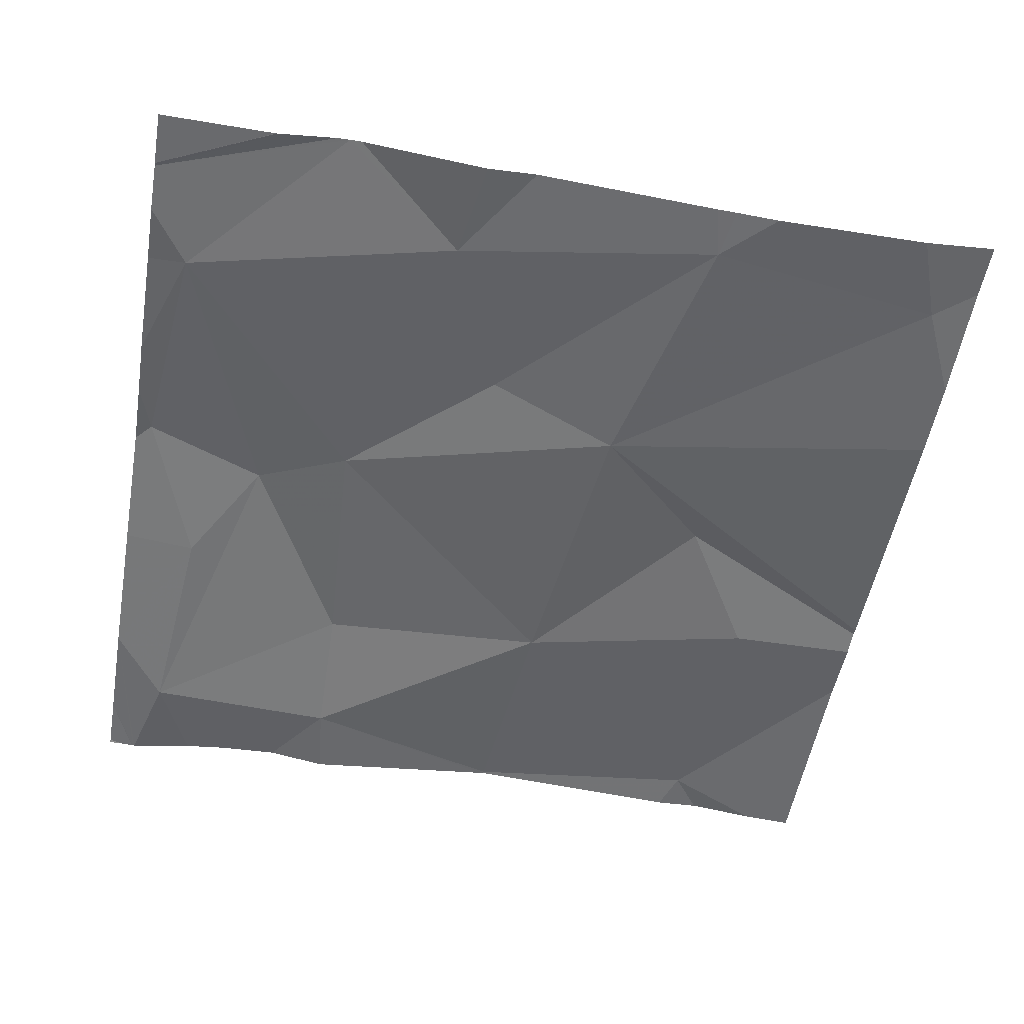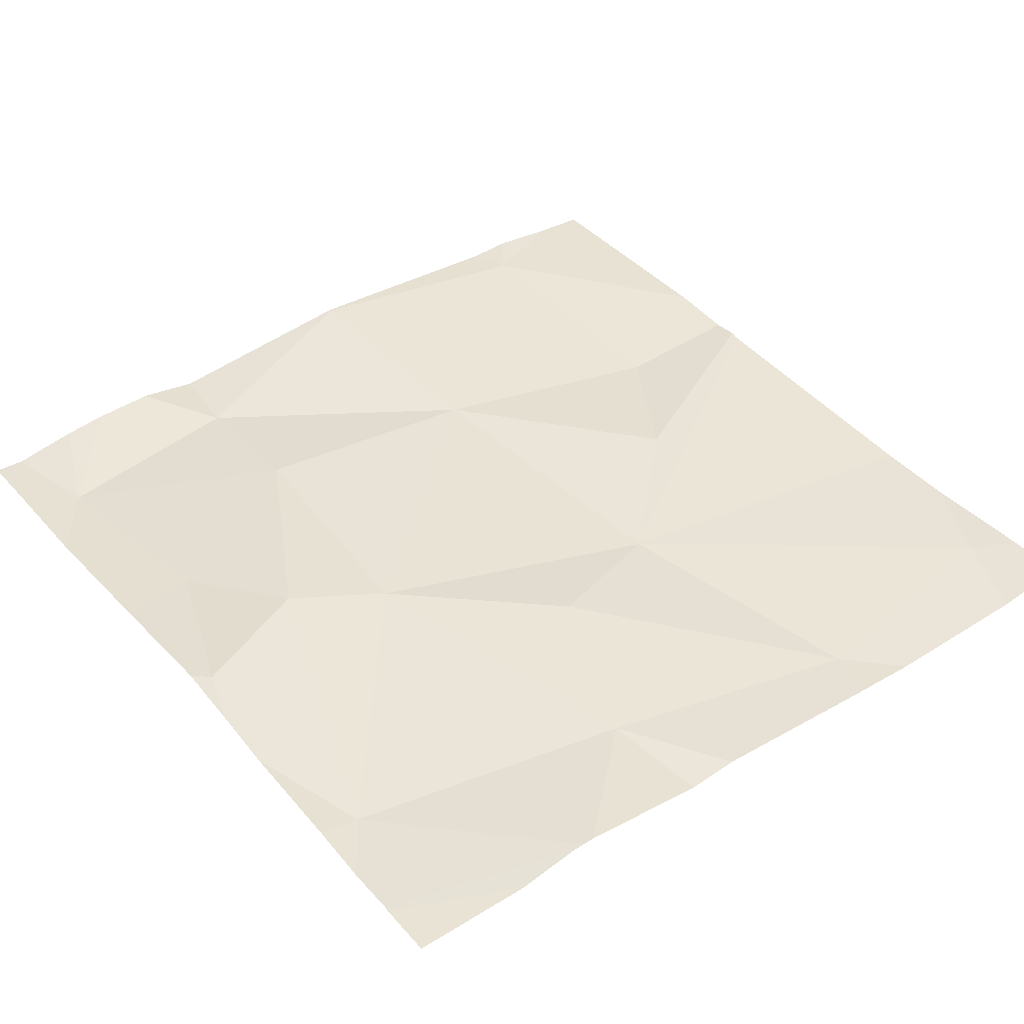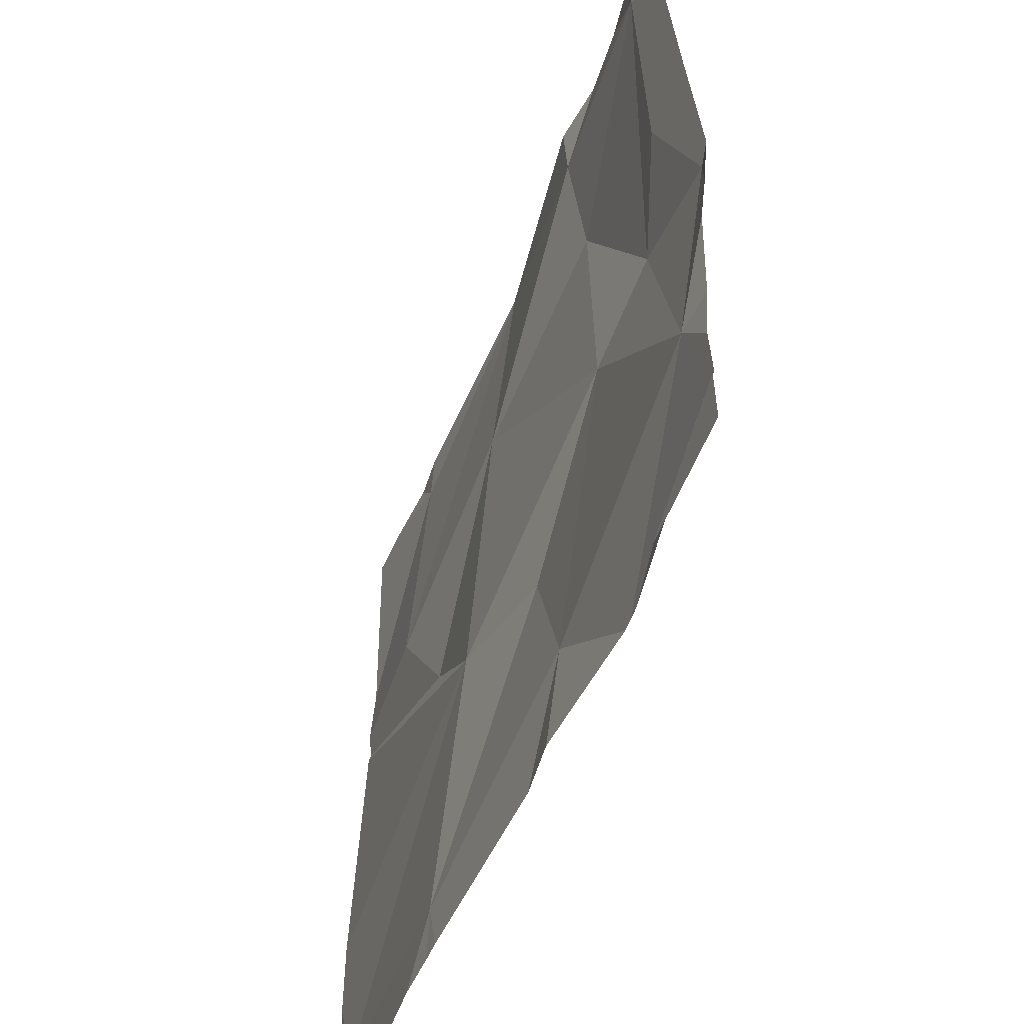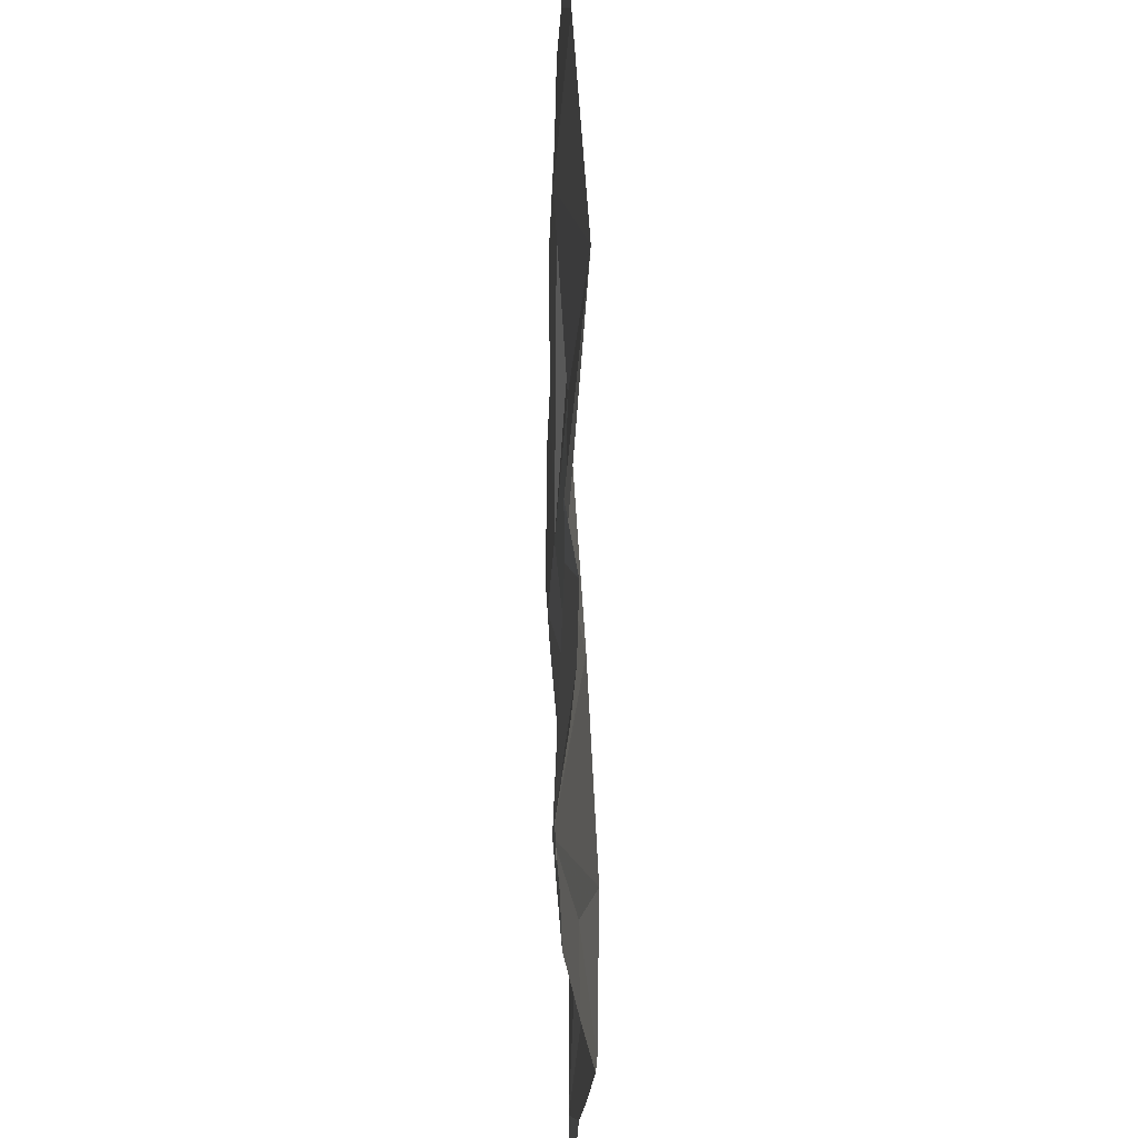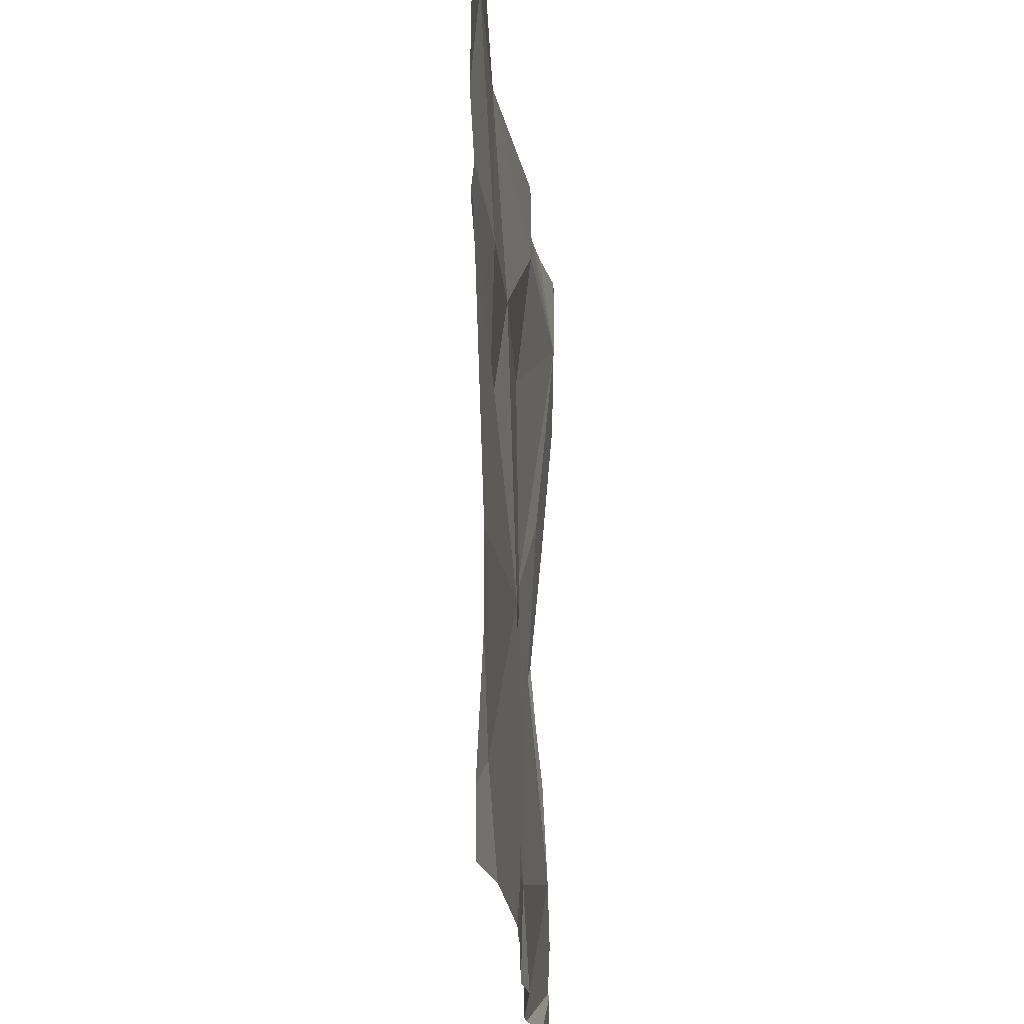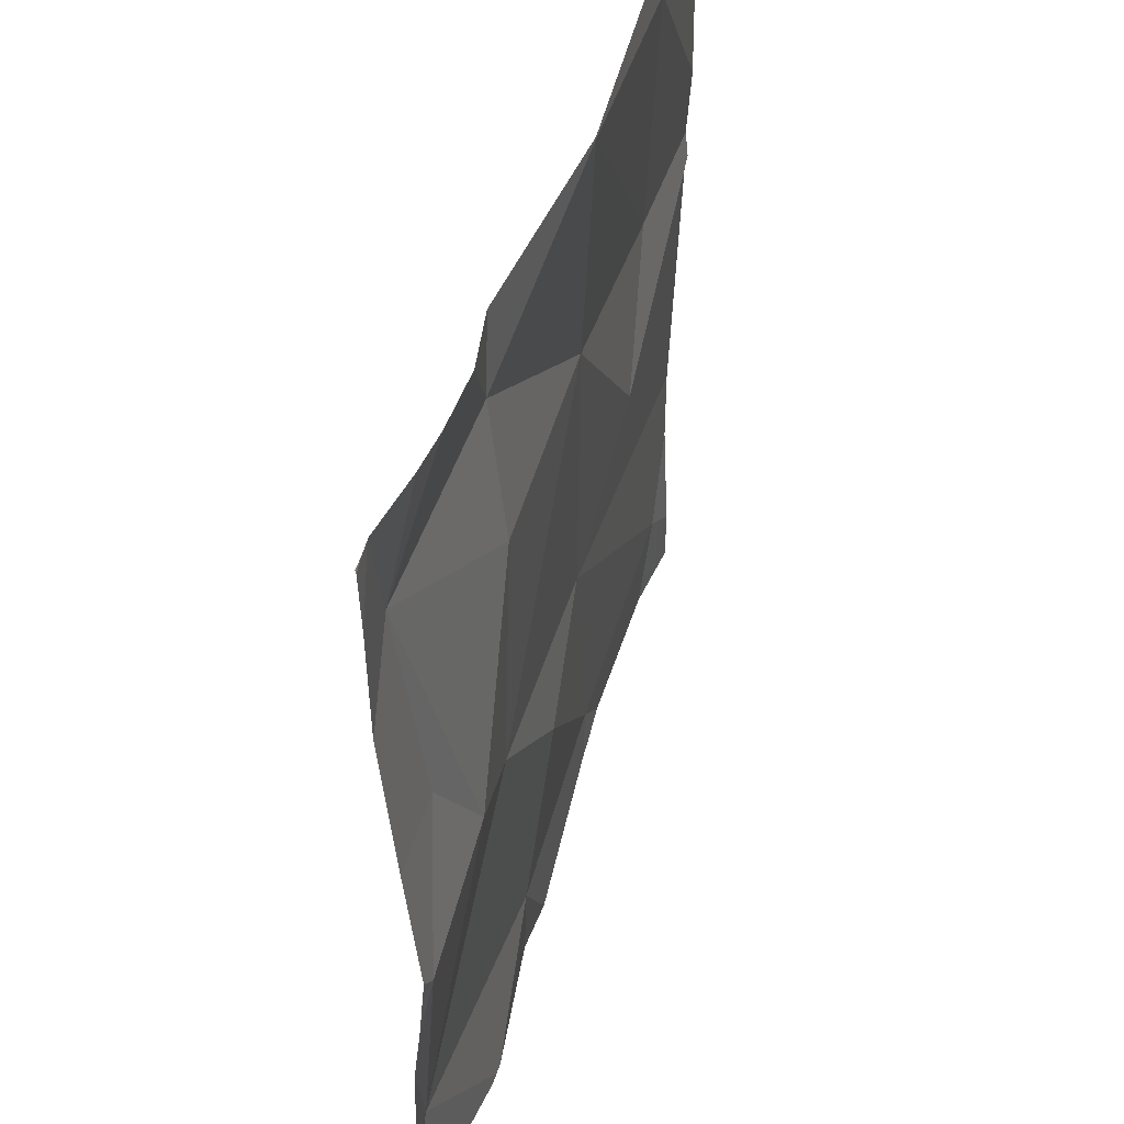
<metadata>
{"format":"obj","ext":"obj","renderer":"f3d","projection":"perspective","resolution":1024,"background":"white","views":[{"elev":-52.5,"azim":-9.8,"up":"+Z"},{"elev":41.9,"azim":-37.1,"up":"+Z"},{"elev":-53.2,"azim":-109.6,"up":"+Y"},{"elev":62.6,"azim":-90.3,"up":"+Y"},{"elev":-20.9,"azim":95.1,"up":"+Y"},{"elev":46.9,"azim":-73.6,"up":"+Y"}]}
</metadata>
<code>
v -147.2 209 483.4
v -146.7 209 483.5
v -146.6 208.1 483.4
v -147.1 208.1 483.4
v -146.7 209 483.5
v -147.2 209 483.4
v -146.6 208.4 483.4
v -146.8 208.4 483.4
v -147 208.5 483.4
v -146.5 208.1 483.4
v -146.6 208.1 483.4
v -146.9 208.2 483.4
v -147.1 209 483.4
v -146.7 208.8 483.4
v -147.1 209 483.4
v -147.2 208.5 483.5
v -147.2 208.3 483.4
v -146.3 208.2 483.4
v -147.1 208.1 483.4
v -146.5 209 483.4
v -146.4 208.7 483.4
v -146.5 208.6 483.4
v -146.3 208.3 483.4
v -146.3 208.7 483.4
v -146.3 208.7 483.4
v -147.1 208.6 483.5
v -147.2 208.9 483.4
v -147.1 208.7 483.4
v -146.9 208.8 483.4
v -146.3 208.2 483.4
v -147 209 483.4
v -146.3 208.4 483.4
v -146.3 208.7 483.4
v -147.1 208.1 483.4
v -146.4 209 483.4
v -146.7 209 483.5
v -146.9 209 483.4
v -147.2 208.5 483.4
v -147.2 208.4 483.4
v -147.2 208.5 483.5
v -147.2 208.5 483.5
v -147.2 208.3 483.4
v -147.2 208.9 483.4
v -147.2 208.7 483.4
v -147.2 208.2 483.4
v -147.2 208.2 483.4
v -147.2 208.2 483.4
v -146.4 209 483.4
v -147.2 209 483.4
v -147.2 209 483.4
v -146.3 208.8 483.4
v -147.1 208.1 483.4
v -146.6 208.1 483.4
v -146.8 208.1 483.4
v -146.3 208.1 483.4
v -146.3 208.1 483.4
v -147 208.1 483.4
v -147 208.1 483.4
v -146.9 208.1 483.4
v -146.3 208.1 483.4
v -147 208.1 483.4
v -147.2 208.1 483.4
v -147.2 208.1 483.4
v -146.7 209 483.5
v -146.9 209 483.4
v -146.3 209 483.4
v -147.2 209 483.4
v -147.2 209 483.4
v -147.2 209 483.4
v -146.3 209 483.4
f 66 35 51
f 8 7 9
f 65 37 64
f 9 12 8
f 8 12 3
f 14 9 7
f 17 16 38
f 53 3 12
f 53 12 54
f 21 22 25
f 64 36 2
f 17 12 9
f 9 26 17
f 26 16 17
f 28 27 43
f 29 9 14
f 7 22 14
f 45 4 52
f 16 26 28
f 40 28 44
f 51 35 24
f 9 29 26
f 27 28 26
f 29 27 26
f 22 7 33
f 45 17 47
f 12 17 57
f 20 35 48
f 34 46 62
f 18 3 10
f 5 36 35
f 32 18 23
f 14 22 21
f 3 18 7
f 7 8 3
f 14 21 36
f 49 43 67
f 66 51 70
f 27 37 31
f 5 35 20
f 37 29 14
f 52 4 19
f 29 37 27
f 21 35 36
f 35 21 24
f 37 36 64
f 34 4 46
f 14 36 37
f 2 36 5
f 38 16 41
f 39 17 38
f 24 21 25
f 40 16 28
f 41 16 40
f 25 22 33
f 42 17 39
f 19 4 34
f 55 18 60
f 43 27 6
f 44 28 43
f 15 27 31
f 10 3 11
f 57 45 61
f 46 4 45
f 23 18 30
f 32 7 18
f 47 17 42
f 31 37 65
f 11 3 53
f 1 49 68
f 33 7 32
f 54 12 59
f 1 50 49
f 55 30 18
f 56 30 55
f 57 17 45
f 58 12 57
f 13 27 15
f 59 12 58
f 60 18 10
f 6 27 13
f 61 45 52
f 62 46 63
f 48 35 66
f 67 43 6
f 68 49 67
f 69 50 1

</code>
